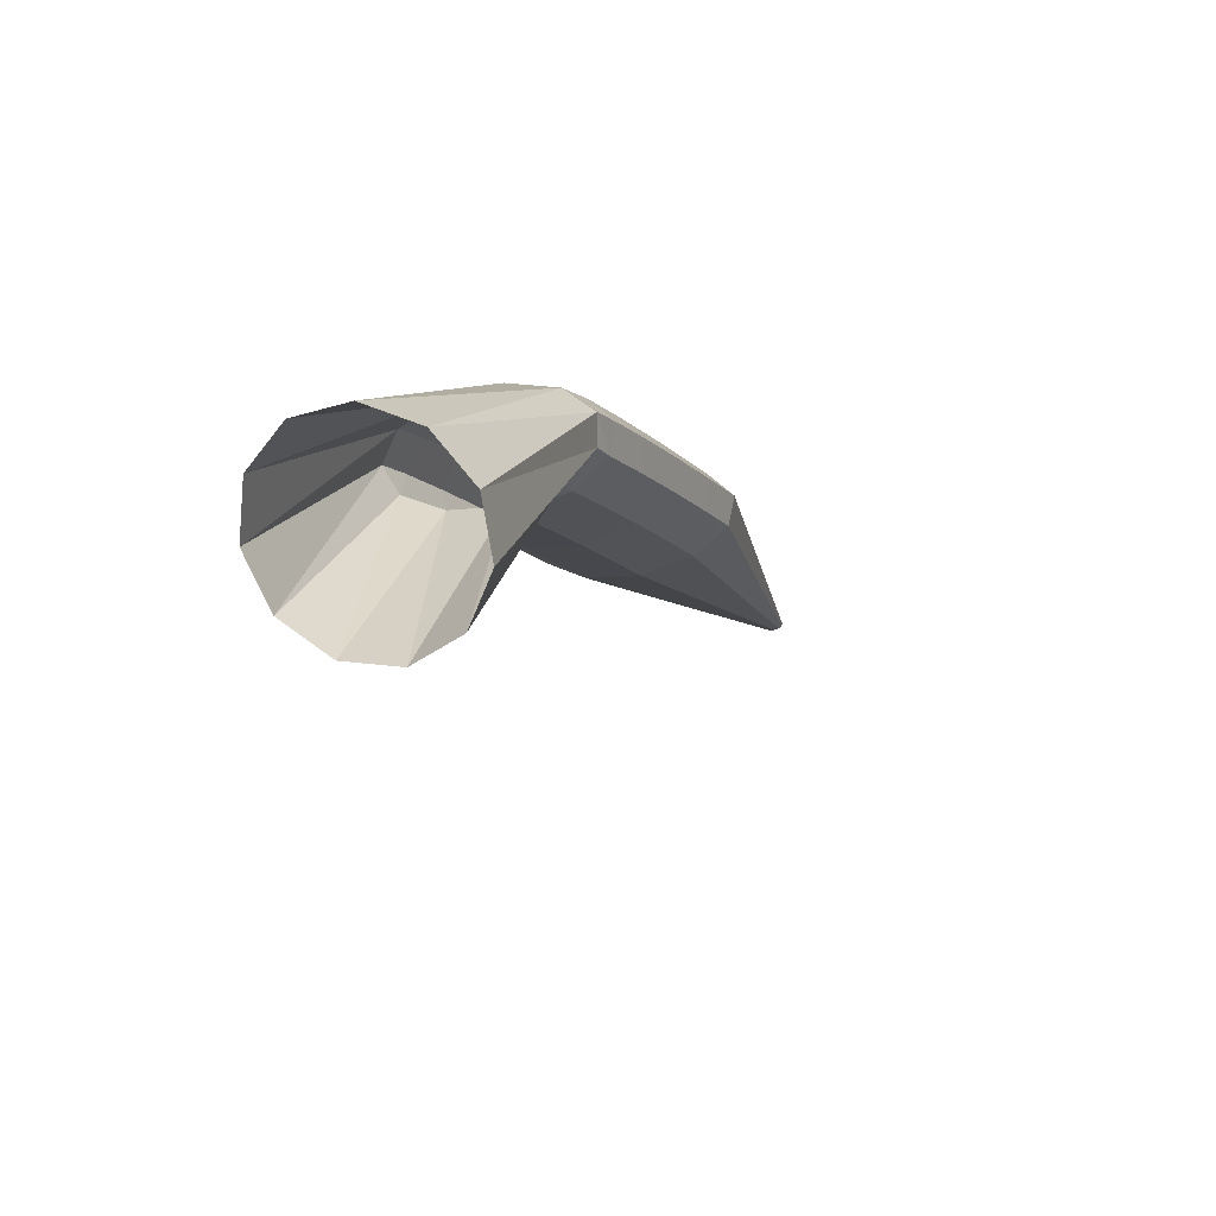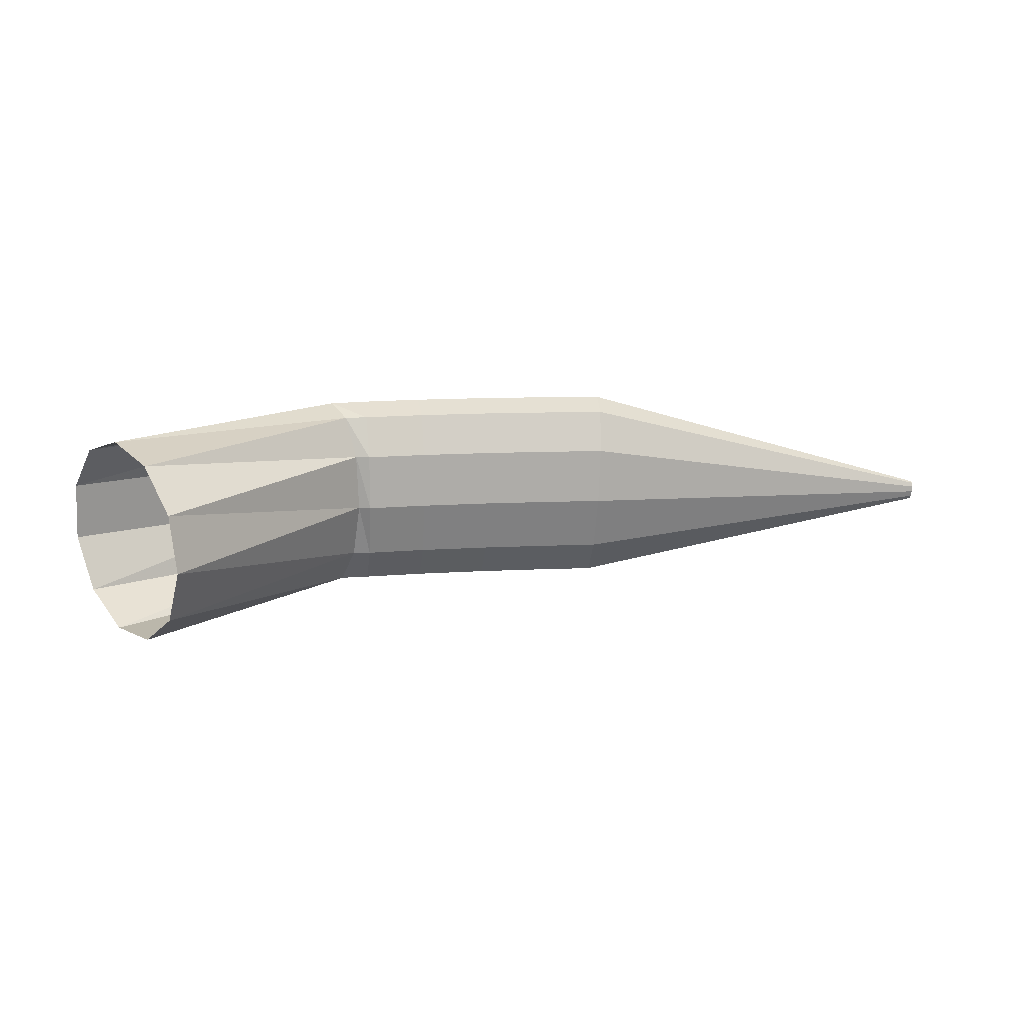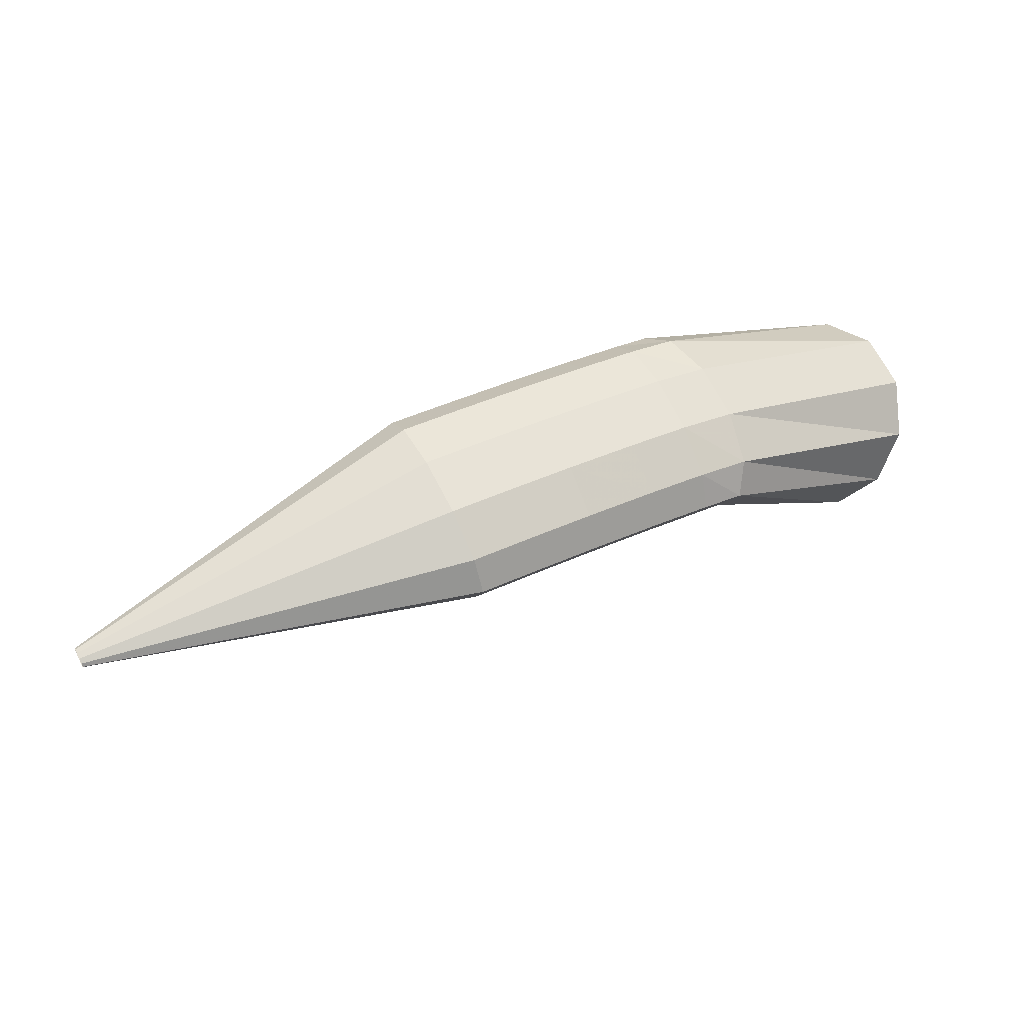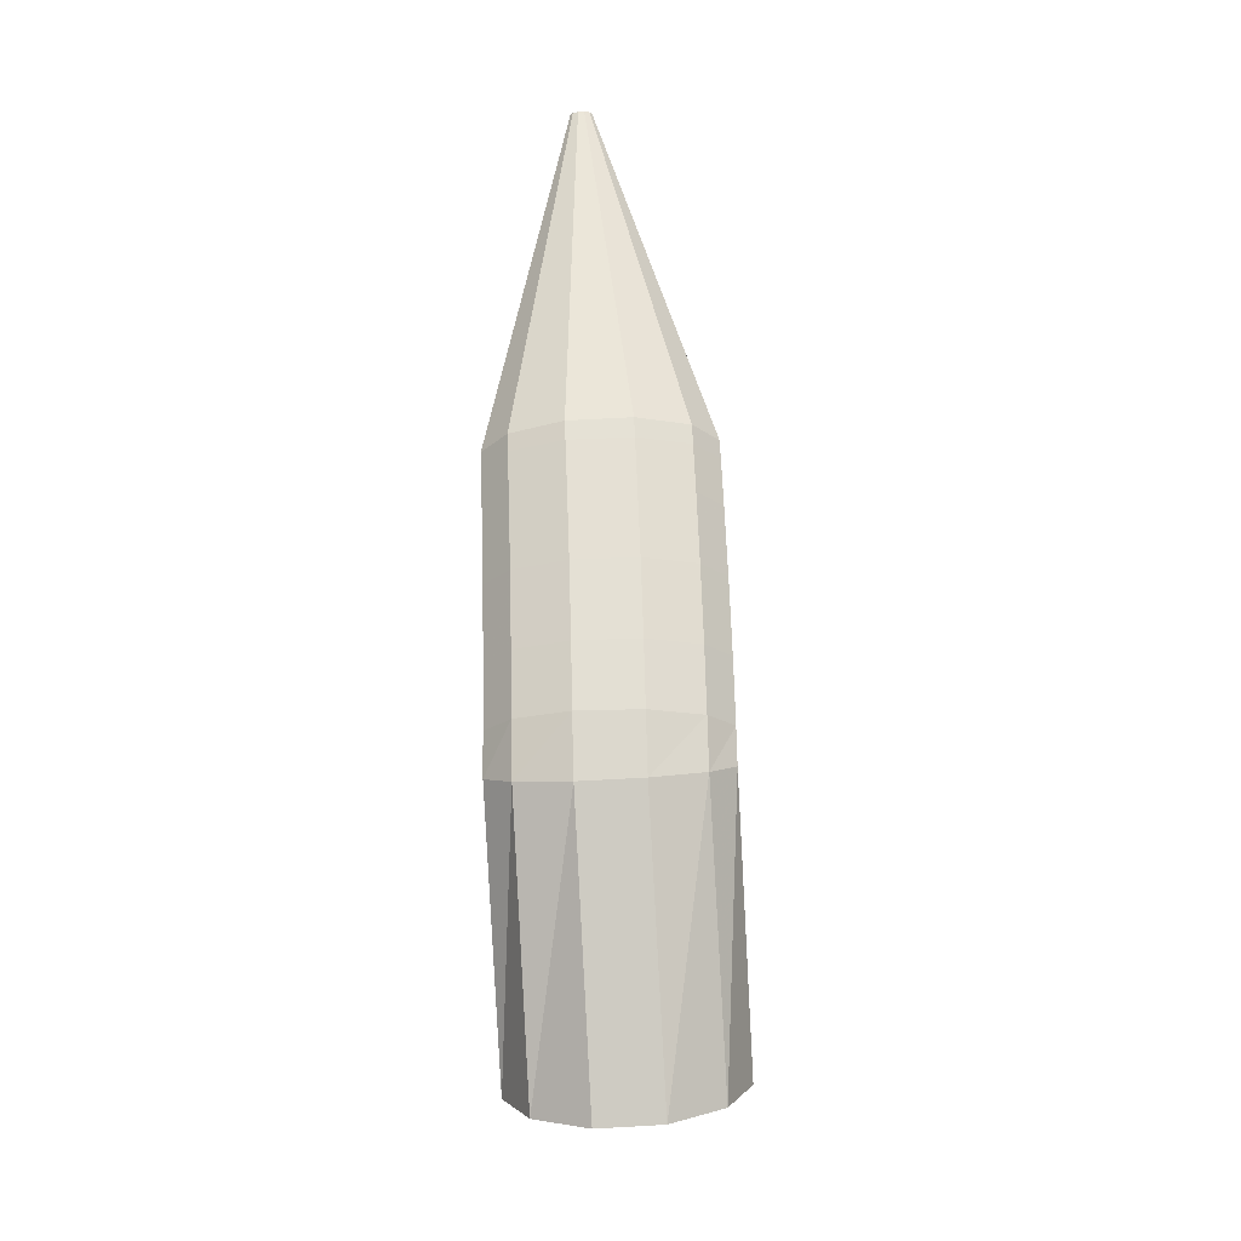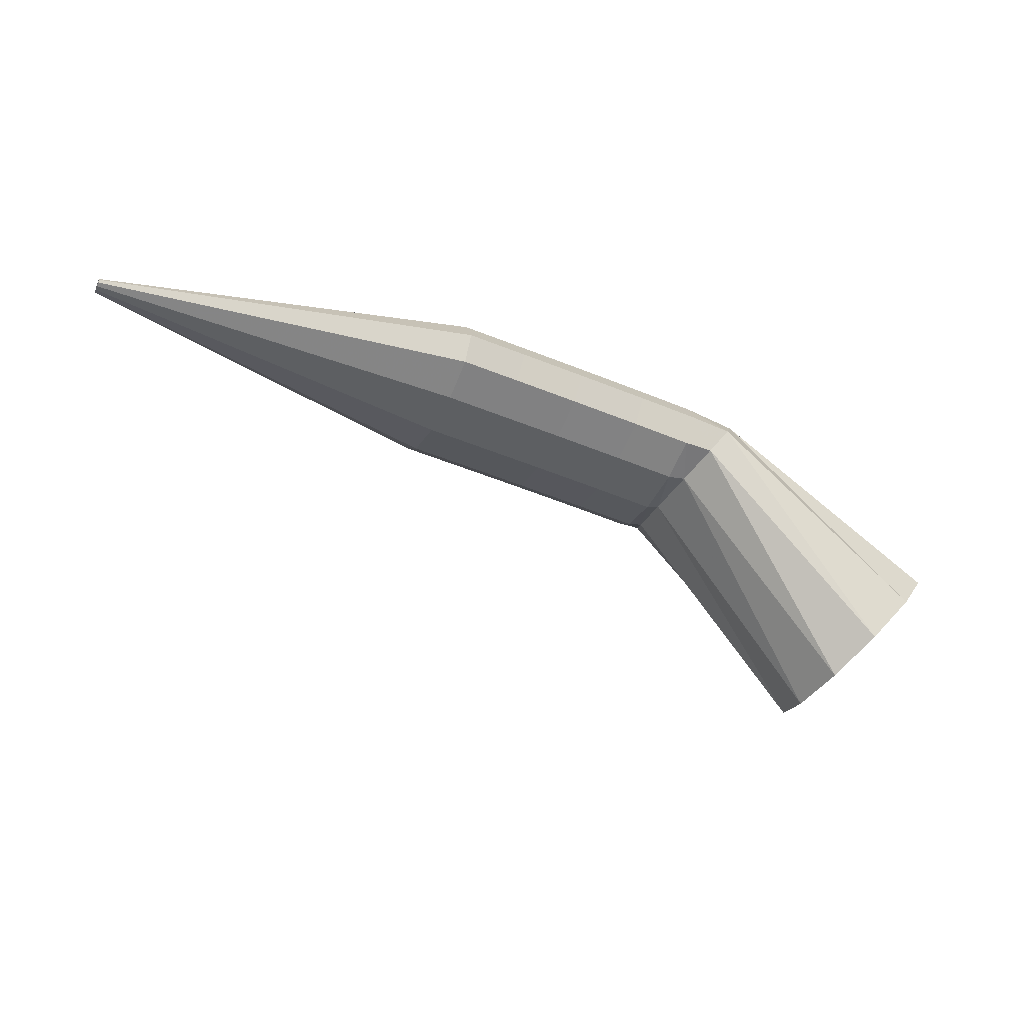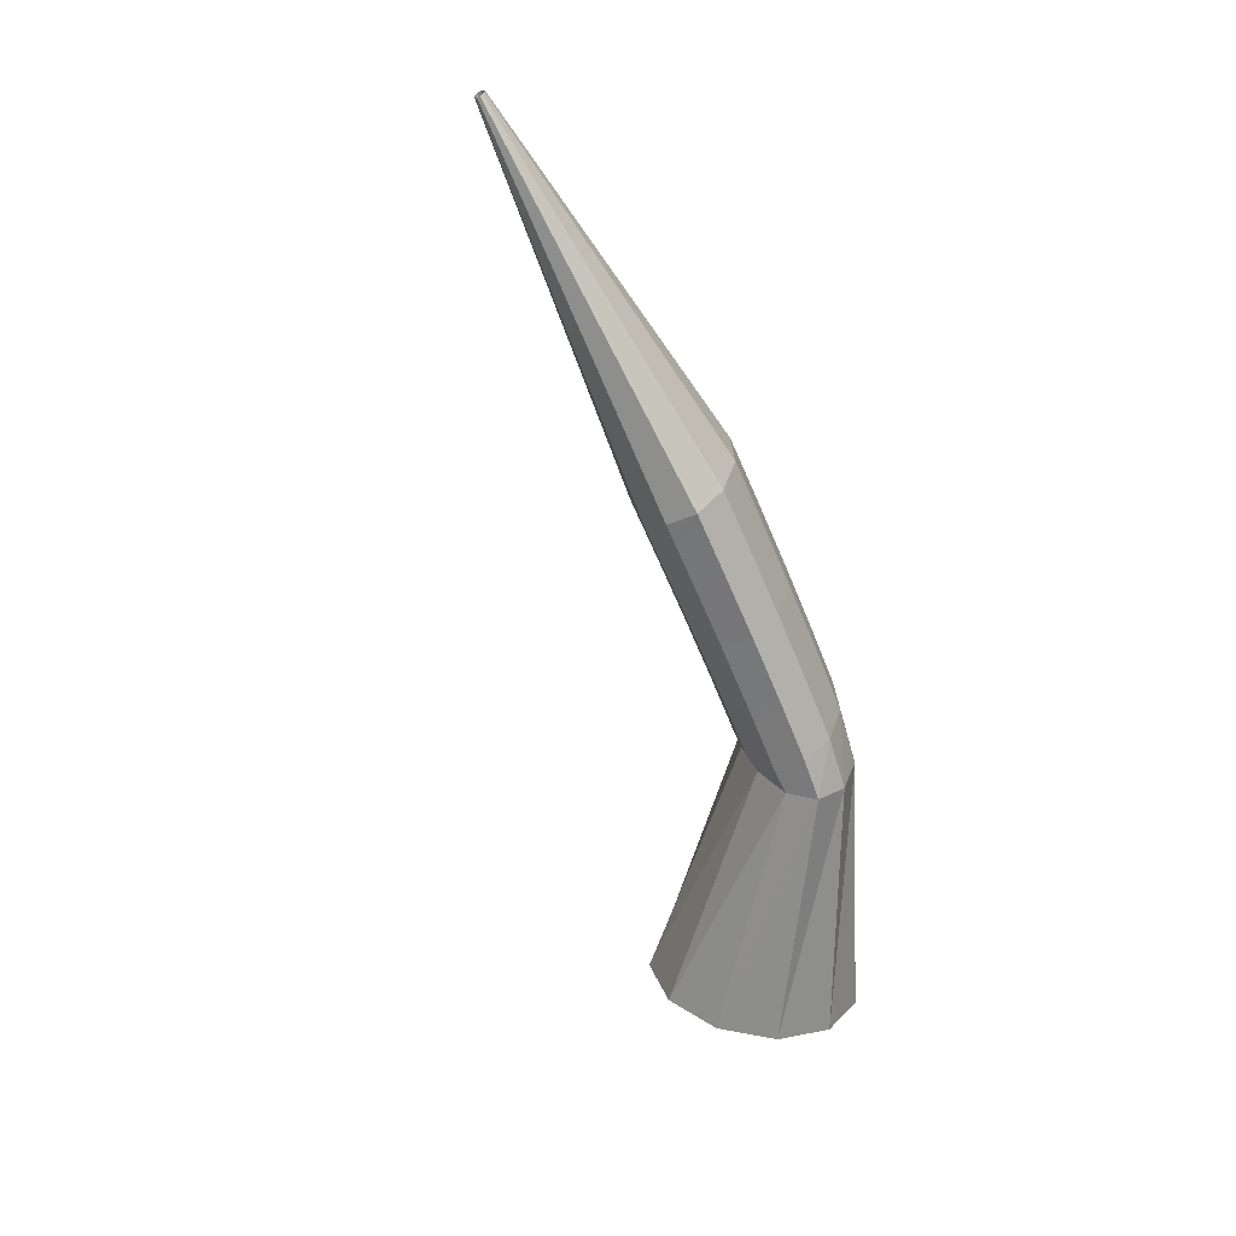
<metadata>
{"format":"obj","ext":"obj","renderer":"f3d","projection":"perspective","resolution":1024,"background":"white","views":[{"elev":-23.6,"azim":120.0,"up":"+Z"},{"elev":-67.8,"azim":-178.2,"up":"+Z"},{"elev":66.0,"azim":-22.1,"up":"+Z"},{"elev":55.6,"azim":92.1,"up":"+Z"},{"elev":-29.8,"azim":-16.3,"up":"+Z"},{"elev":-69.6,"azim":-57.0,"up":"+Y"}]}
</metadata>
<code>
g tube1
v 148.1 171.1 126.4
v 148.9 168.4 126.9
v 150.4 166.6 128.5
v 152.3 166.4 130.6
v 153.8 167.6 132.6
v 154.6 170 133.8
v 154.4 172.9 133.9
v 153.2 175.2 132.8
v 151.4 176.2 130.8
v 149.6 175.7 128.7
v 148.4 173.8 127.1
v 148.1 171.1 126.4
v 140.3 170.2 136.4
v 140.8 167.5 136.7
v 141.6 165.7 137.5
v 142.5 165.3 138.6
v 143.2 166.5 139.7
v 143.4 168.9 140.3
v 143.2 171.7 140.4
v 142.5 174.1 139.8
v 141.7 175.2 138.8
v 140.8 174.7 137.7
v 140.4 172.9 136.8
v 140.3 170.2 136.4
v 139.7 170.2 136.3
v 140 167.5 136.7
v 140.3 165.6 137.7
v 140.6 165.2 139.1
v 140.8 166.4 140.3
v 140.8 168.8 141.1
v 140.6 171.6 141.1
v 140.4 173.9 140.4
v 140 175.1 139.2
v 139.8 174.7 137.8
v 139.7 172.9 136.7
v 139.7 170.2 136.3
v 136.9 170 136.9
v 137.2 167.3 137.2
v 137.5 165.5 138.3
v 137.8 165.1 139.6
v 137.9 166.2 140.9
v 137.9 168.6 141.7
v 137.8 171.4 141.7
v 137.5 173.8 141
v 137.2 174.9 139.7
v 136.9 174.5 138.4
v 136.8 172.7 137.3
v 136.9 170 136.9
v 133.6 169.8 137.5
v 133.8 167.1 137.9
v 134.1 165.2 138.9
v 134.4 164.8 140.2
v 134.5 166 141.5
v 134.5 168.4 142.3
v 134.3 171.2 142.3
v 134 173.5 141.6
v 133.7 174.7 140.4
v 133.5 174.3 139
v 133.4 172.5 137.9
v 133.6 169.8 137.5
v 130.4 169.5 138
v 130.7 166.8 138.4
v 131 165 139.4
v 131.3 164.6 140.8
v 131.4 165.8 142.1
v 131.4 168.1 142.8
v 131.2 170.9 142.9
v 130.9 173.3 142.2
v 130.6 174.5 140.9
v 130.4 174.1 139.5
v 130.3 172.2 138.5
v 130.4 169.5 138
v 128.3 169.4 138.4
v 128.6 166.7 138.7
v 128.9 164.8 139.8
v 129.1 164.4 141.1
v 129.3 165.6 142.4
v 129.2 168 143.2
v 129 170.8 143.3
v 128.7 173.1 142.5
v 128.4 174.3 141.3
v 128.2 173.9 139.9
v 128.2 172.1 138.8
v 128.3 169.4 138.4
v 127.7 169.3 138.5
v 128 166.6 138.9
v 128.2 164.8 139.9
v 128.4 164.4 141.3
v 128.5 165.5 142.6
v 128.3 167.9 143.4
v 128.1 170.7 143.4
v 127.8 173.1 142.7
v 127.6 174.2 141.4
v 127.4 173.8 140
v 127.5 172 138.9
v 127.7 169.3 138.5
v 110 167.7 142.6
v 110 167.4 142.6
v 110 167.2 142.7
v 110.1 167.2 142.9
v 110.1 167.3 143
v 110 167.6 143.1
v 110 167.8 143.1
v 110 168.1 143
v 110 168.2 142.9
v 110 168.1 142.8
v 110 168 142.7
v 110 167.7 142.6
f 1 2 14
f 14 13 1
f 2 3 15
f 15 14 2
f 3 4 16
f 16 15 3
f 4 5 17
f 17 16 4
f 5 6 18
f 18 17 5
f 6 7 19
f 19 18 6
f 7 8 20
f 20 19 7
f 8 9 21
f 21 20 8
f 9 10 22
f 22 21 9
f 10 11 23
f 23 22 10
f 11 12 24
f 24 23 11
f 13 14 26
f 26 25 13
f 14 15 27
f 27 26 14
f 15 16 28
f 28 27 15
f 16 17 29
f 29 28 16
f 17 18 30
f 30 29 17
f 18 19 31
f 31 30 18
f 19 20 32
f 32 31 19
f 20 21 33
f 33 32 20
f 21 22 34
f 34 33 21
f 22 23 35
f 35 34 22
f 23 24 36
f 36 35 23
f 25 26 38
f 38 37 25
f 26 27 39
f 39 38 26
f 27 28 40
f 40 39 27
f 28 29 41
f 41 40 28
f 29 30 42
f 42 41 29
f 30 31 43
f 43 42 30
f 31 32 44
f 44 43 31
f 32 33 45
f 45 44 32
f 33 34 46
f 46 45 33
f 34 35 47
f 47 46 34
f 35 36 48
f 48 47 35
f 37 38 50
f 50 49 37
f 38 39 51
f 51 50 38
f 39 40 52
f 52 51 39
f 40 41 53
f 53 52 40
f 41 42 54
f 54 53 41
f 42 43 55
f 55 54 42
f 43 44 56
f 56 55 43
f 44 45 57
f 57 56 44
f 45 46 58
f 58 57 45
f 46 47 59
f 59 58 46
f 47 48 60
f 60 59 47
f 49 50 62
f 62 61 49
f 50 51 63
f 63 62 50
f 51 52 64
f 64 63 51
f 52 53 65
f 65 64 52
f 53 54 66
f 66 65 53
f 54 55 67
f 67 66 54
f 55 56 68
f 68 67 55
f 56 57 69
f 69 68 56
f 57 58 70
f 70 69 57
f 58 59 71
f 71 70 58
f 59 60 72
f 72 71 59
f 61 62 74
f 74 73 61
f 62 63 75
f 75 74 62
f 63 64 76
f 76 75 63
f 64 65 77
f 77 76 64
f 65 66 78
f 78 77 65
f 66 67 79
f 79 78 66
f 67 68 80
f 80 79 67
f 68 69 81
f 81 80 68
f 69 70 82
f 82 81 69
f 70 71 83
f 83 82 70
f 71 72 84
f 84 83 71
f 73 74 86
f 86 85 73
f 74 75 87
f 87 86 74
f 75 76 88
f 88 87 75
f 76 77 89
f 89 88 76
f 77 78 90
f 90 89 77
f 78 79 91
f 91 90 78
f 79 80 92
f 92 91 79
f 80 81 93
f 93 92 80
f 81 82 94
f 94 93 81
f 82 83 95
f 95 94 82
f 83 84 96
f 96 95 83
f 85 86 98
f 98 97 85
f 86 87 99
f 99 98 86
f 87 88 100
f 100 99 87
f 88 89 101
f 101 100 88
f 89 90 102
f 102 101 89
f 90 91 103
f 103 102 90
f 91 92 104
f 104 103 91
f 92 93 105
f 105 104 92
f 93 94 106
f 106 105 93
f 94 95 107
f 107 106 94
f 95 96 108
f 108 107 95
g

</code>
